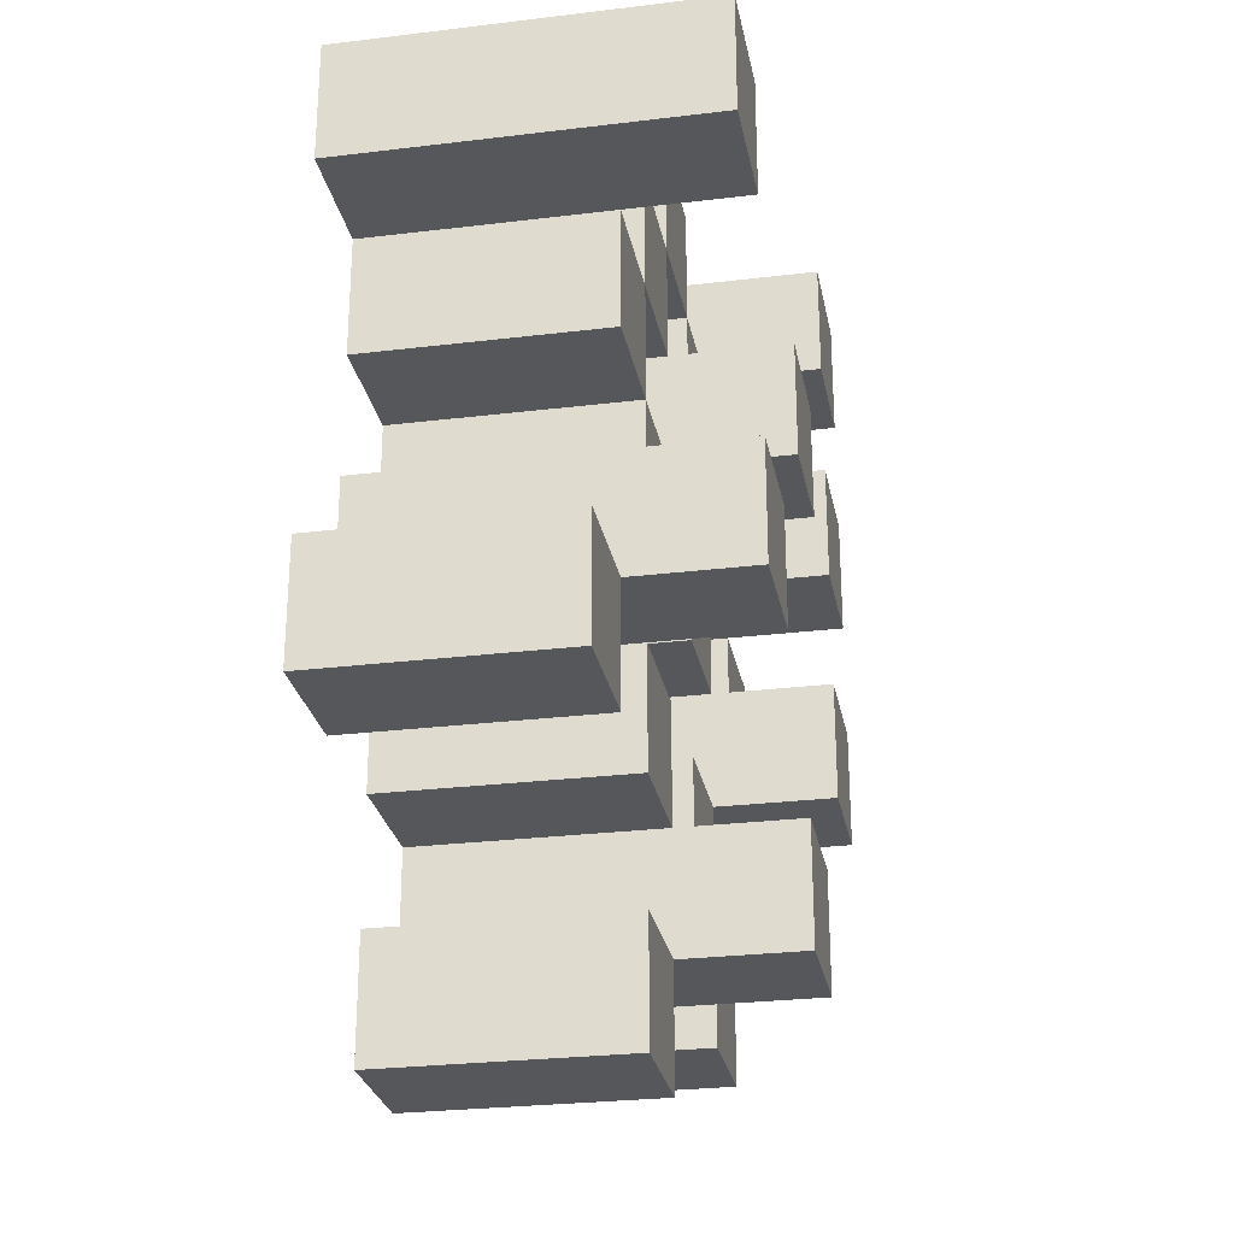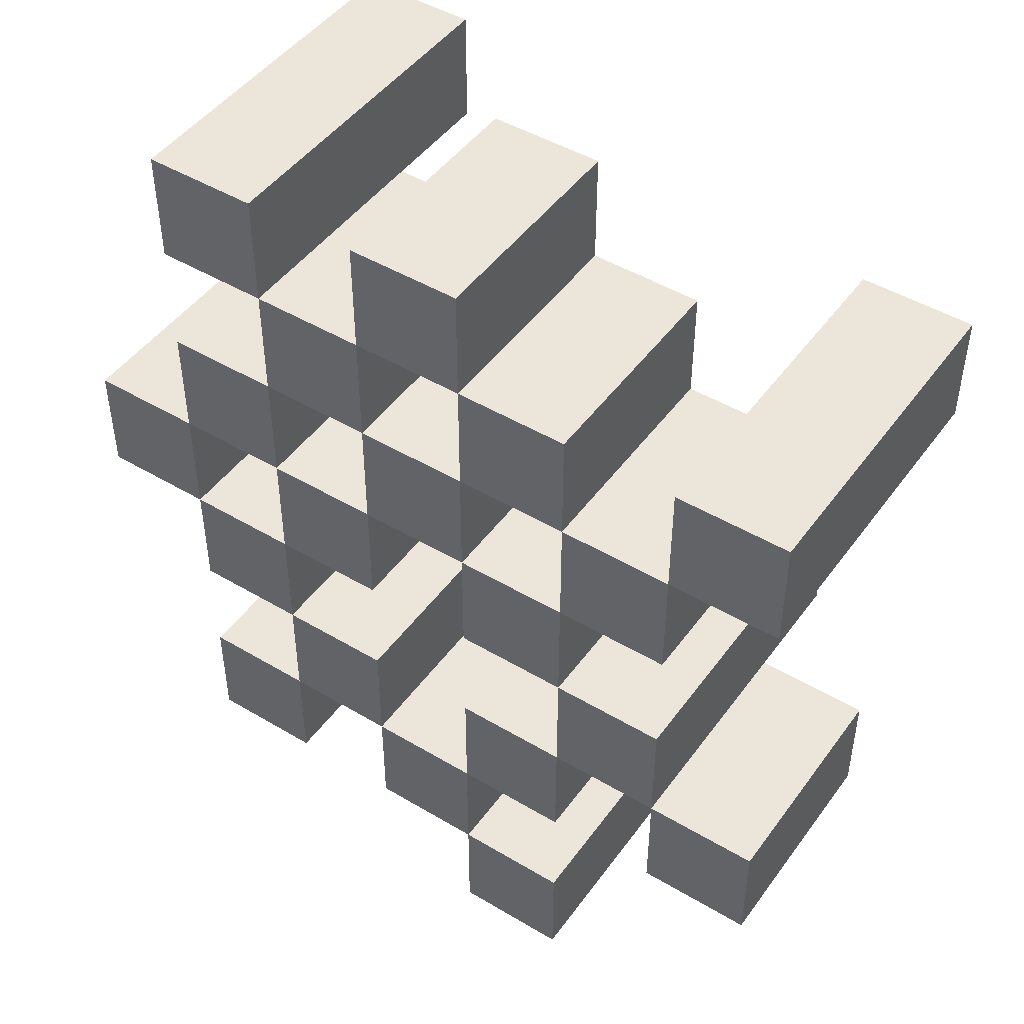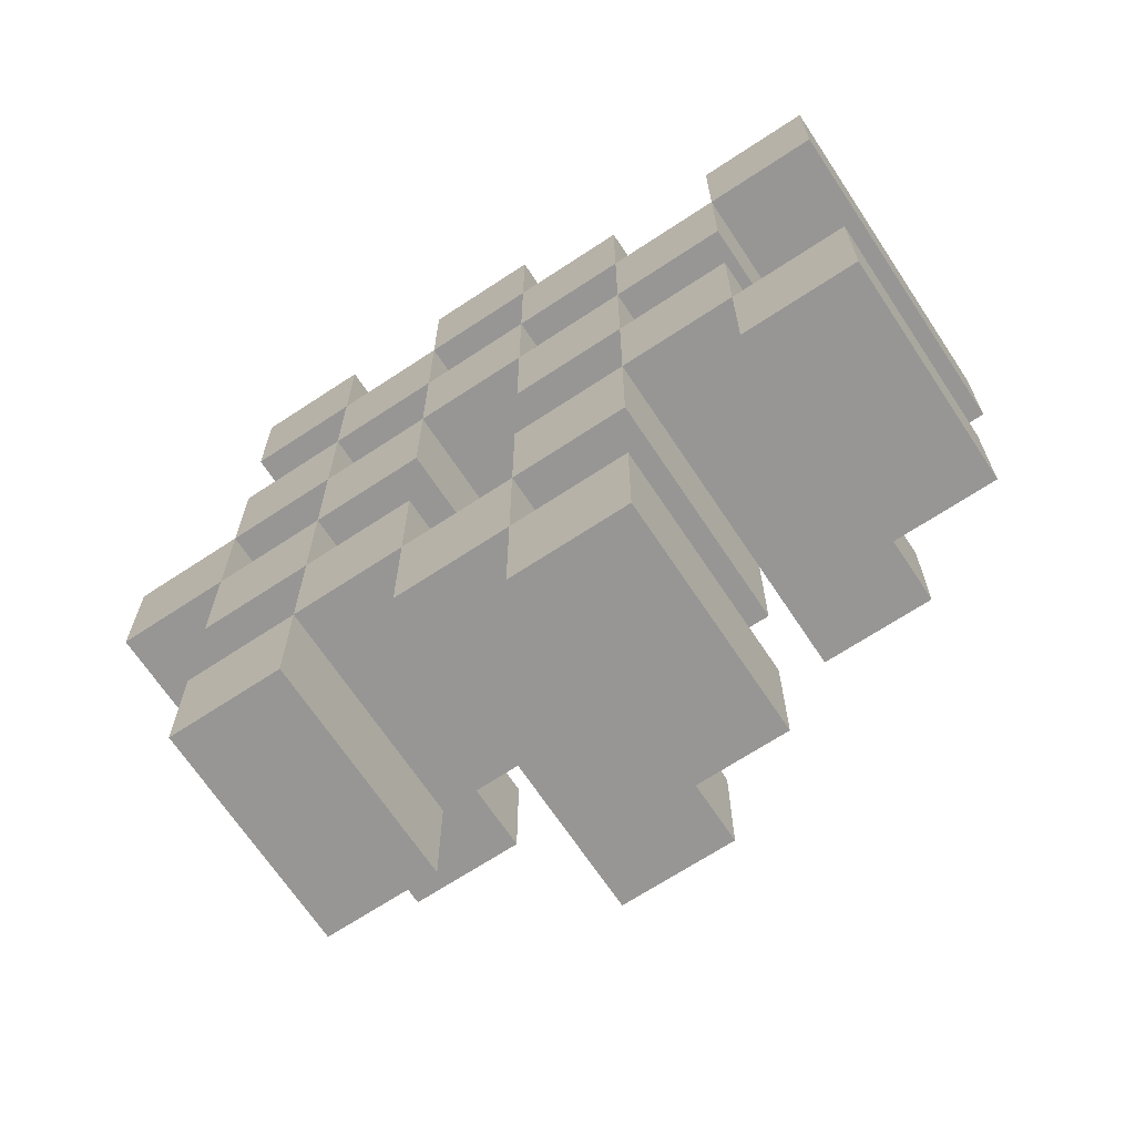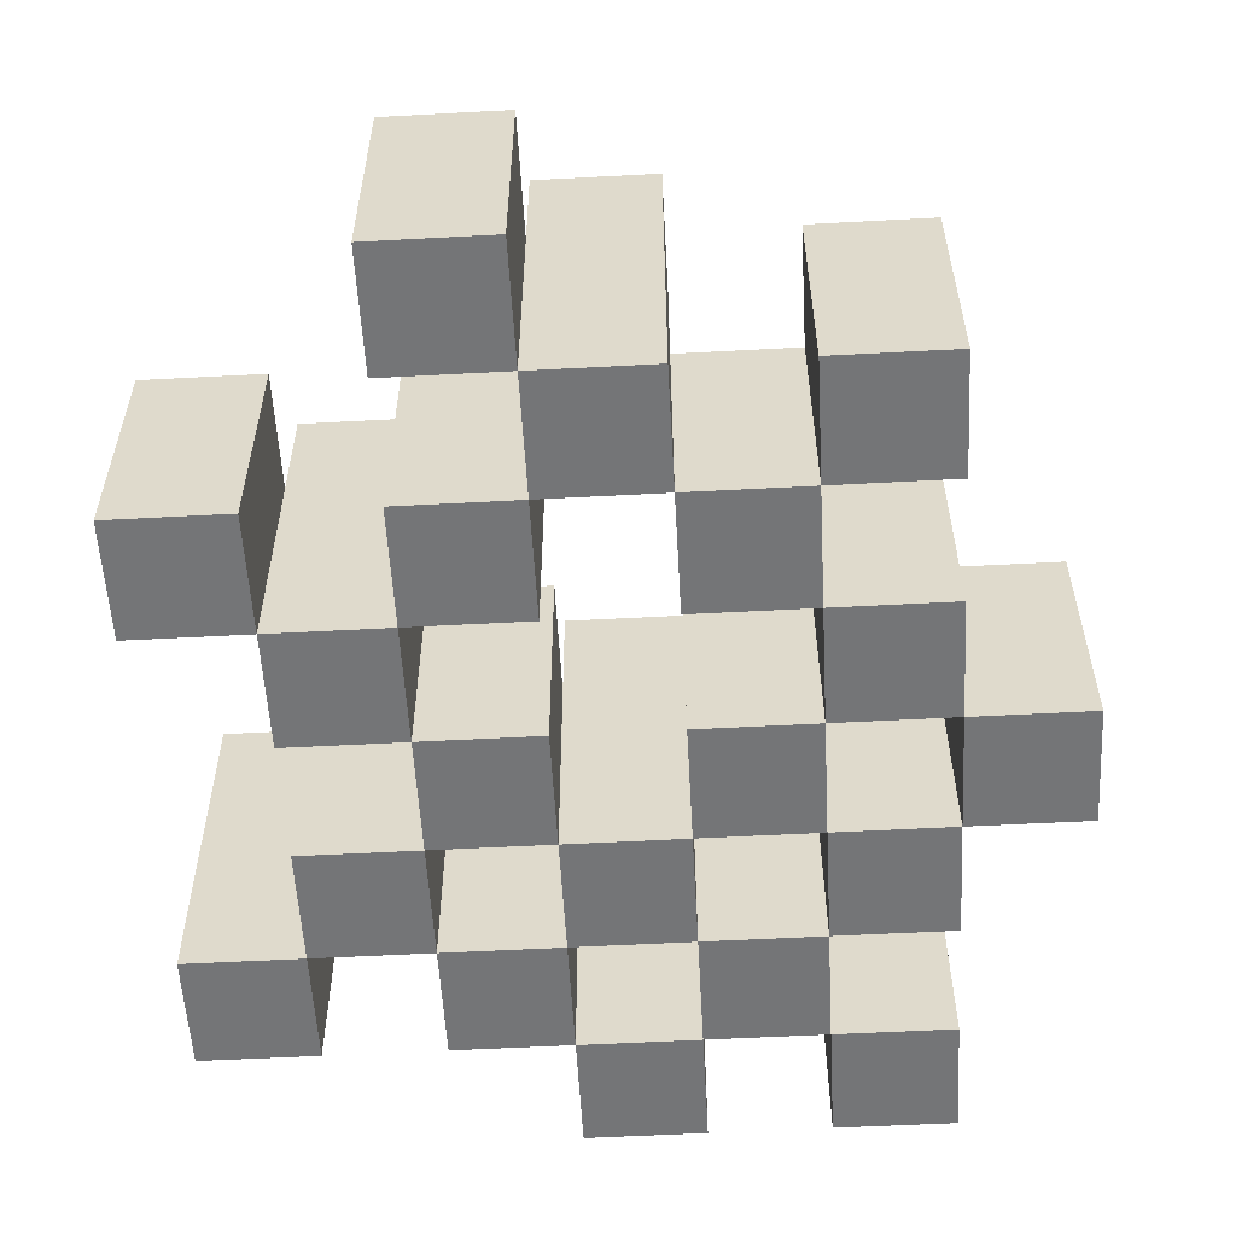
<metadata>
{"format":"obj","ext":"obj","renderer":"f3d","projection":"perspective","resolution":1024,"background":"white","views":[{"elev":-27.0,"azim":100.7,"up":"+Z"},{"elev":47.0,"azim":34.1,"up":"+Z"},{"elev":-68.0,"azim":33.5,"up":"+Z"},{"elev":-56.4,"azim":-176.8,"up":"+Y"}]}
</metadata>
<code>
o
v 35.9 0.9 21.2
v 35.8 0.9 21.2
v 35.7 0.9 21.2
v 35.6 0.9 21.2
v 35.9 1.1 21.2
v 35.8 1.1 21.2
v 35.7 1.2 21.2
v 35.6 1.2 21.2
v 36.2 0.9 21.1
v 36.1 0.9 21.1
v 36 0.9 21.1
v 35.9 0.9 21.1
v 35.8 0.9 21.1
v 35.7 0.9 21.1
v 36 1.1 21.1
v 35.9 1.1 21.1
v 35.8 1.1 21.1
v 35.7 1.1 21.1
v 36.2 1.2 21.1
v 36.1 1.2 21.1
v 36.1 0.9 21
v 36 0.9 21
v 35.9 0.9 21
v 35.8 0.9 21
v 35.7 0.9 21
v 35.6 0.9 21
v 36.1 1.1 21
v 36 1.1 21
v 35.9 1.1 21
v 35.8 1.1 21
v 35.7 1.1 21
v 35.9 1.2 21
v 35.8 1.2 21
v 35.7 1.2 21
v 35.6 1.2 21
v 36 0.9 20.9
v 35.9 0.9 20.9
v 35.8 0.9 20.9
v 35.7 0.9 20.9
v 35.6 0.9 20.9
v 35.5 0.9 20.9
v 36 1.1 20.9
v 35.9 1.1 20.9
v 35.8 1.1 20.9
v 35.7 1.1 20.9
v 35.6 1.1 20.9
v 35.5 1.1 20.9
v 36.1 0.9 20.8
v 36 0.9 20.8
v 35.7 0.9 20.8
v 35.6 0.9 20.8
v 36 1.1 20.8
v 35.7 1.1 20.8
v 35.6 1.1 20.8
v 36.1 1.2 20.8
v 36 1.2 20.8
v 35.7 1.2 20.8
v 35.6 1.2 20.8
v 36.2 0.9 20.7
v 36.1 0.9 20.7
v 36 0.9 20.7
v 35.9 0.9 20.7
v 35.8 0.9 20.7
v 35.7 0.9 20.7
v 36.2 1.1 20.7
v 36.1 1.1 20.7
v 36 1.1 20.7
v 35.9 1.1 20.7
v 35.8 1.1 20.7
v 35.7 1.1 20.7
v 35.9 0.9 20.6
v 35.8 0.9 20.6
v 35.7 0.9 20.6
v 35.6 0.9 20.6
v 35.9 1.1 20.6
v 35.8 1.1 20.6
v 35.7 1.1 20.6
v 35.6 1.1 20.6
v 35.9 1.2 20.6
v 35.8 1.2 20.6
v 36 0.9 20.5
v 35.9 0.9 20.5
v 36 1.1 20.5
v 35.9 1.1 20.5
v 35.9 0.9 21.1
v 35.8 0.9 21.1
v 35.7 0.9 21.1
v 35.6 0.9 21.1
v 35.9 1.1 21.1
v 35.8 1.1 21.1
v 35.7 1.1 21.1
v 35.7 1.2 21.1
v 35.6 1.2 21.1
v 36.2 0.9 21
v 36.1 0.9 21
v 36 0.9 21
v 35.9 0.9 21
v 35.8 0.9 21
v 35.7 0.9 21
v 36.1 1.1 21
v 36 1.1 21
v 35.9 1.1 21
v 35.8 1.1 21
v 35.7 1.1 21
v 36.2 1.2 21
v 36.1 1.2 21
v 36.1 0.9 20.9
v 36 0.9 20.9
v 35.9 0.9 20.9
v 35.8 0.9 20.9
v 35.7 0.9 20.9
v 35.6 0.9 20.9
v 36.1 1.1 20.9
v 36 1.1 20.9
v 35.9 1.1 20.9
v 35.8 1.1 20.9
v 35.7 1.1 20.9
v 35.6 1.1 20.9
v 35.9 1.2 20.9
v 35.8 1.2 20.9
v 35.7 1.2 20.9
v 35.6 1.2 20.9
v 36 0.9 20.8
v 35.9 0.9 20.8
v 35.8 0.9 20.8
v 35.7 0.9 20.8
v 35.6 0.9 20.8
v 35.5 0.9 20.8
v 36 1.1 20.8
v 35.9 1.1 20.8
v 35.8 1.1 20.8
v 35.7 1.1 20.8
v 35.6 1.1 20.8
v 35.5 1.1 20.8
v 36.1 0.9 20.7
v 36 0.9 20.7
v 35.7 0.9 20.7
v 35.6 0.9 20.7
v 36.1 1.1 20.7
v 36 1.1 20.7
v 35.7 1.1 20.7
v 36.1 1.2 20.7
v 36 1.2 20.7
v 35.7 1.2 20.7
v 35.6 1.2 20.7
v 36.2 0.9 20.6
v 36.1 0.9 20.6
v 36 0.9 20.6
v 35.9 0.9 20.6
v 35.8 0.9 20.6
v 35.7 0.9 20.6
v 36.2 1.1 20.6
v 36.1 1.1 20.6
v 36 1.1 20.6
v 35.9 1.1 20.6
v 35.8 1.1 20.6
v 35.7 1.1 20.6
v 35.9 0.9 20.5
v 35.8 0.9 20.5
v 35.7 0.9 20.5
v 35.6 0.9 20.5
v 35.9 1.1 20.5
v 35.7 1.1 20.5
v 35.6 1.1 20.5
v 35.9 1.2 20.5
v 35.8 1.2 20.5
v 36 0.9 20.4
v 35.9 0.9 20.4
v 36 1.1 20.4
v 35.9 1.1 20.4
v 36.2 0.9 21.1
v 36.2 1.2 21.1
v 36.2 0.9 21
v 36.2 1.2 21
v 36.2 0.9 20.7
v 36.2 1.1 20.7
v 36.2 0.9 20.6
v 36.2 1.1 20.6
v 36.1 0.9 21
v 36.1 1.1 21
v 36.1 0.9 20.9
v 36.1 1.1 20.9
v 36.1 0.9 20.8
v 36.1 1.2 20.8
v 36.1 0.9 20.7
v 36.1 1.1 20.7
v 36.1 1.2 20.7
v 36 0.9 21.1
v 36 1.1 21.1
v 36 0.9 21
v 36 1.1 21
v 36 0.9 20.9
v 36 1.1 20.9
v 36 0.9 20.8
v 36 1.1 20.8
v 36 0.9 20.7
v 36 1.1 20.7
v 36 0.9 20.6
v 36 1.1 20.6
v 36 0.9 20.5
v 36 1.1 20.5
v 36 0.9 20.4
v 36 1.1 20.4
v 35.9 0.9 21.2
v 35.9 1.1 21.2
v 35.9 0.9 21.1
v 35.9 1.1 21.1
v 35.9 0.9 21
v 35.9 1.1 21
v 35.9 1.2 21
v 35.9 0.9 20.9
v 35.9 1.1 20.9
v 35.9 1.2 20.9
v 35.9 0.9 20.6
v 35.9 1.1 20.6
v 35.9 1.2 20.6
v 35.9 0.9 20.5
v 35.9 1.1 20.5
v 35.9 1.2 20.5
v 35.8 0.9 21.1
v 35.8 1.1 21.1
v 35.8 0.9 21
v 35.8 1.1 21
v 35.8 0.9 20.9
v 35.8 1.1 20.9
v 35.8 0.9 20.8
v 35.8 1.1 20.8
v 35.8 0.9 20.7
v 35.8 1.1 20.7
v 35.8 0.9 20.6
v 35.8 1.1 20.6
v 35.7 0.9 21.2
v 35.7 1.2 21.2
v 35.7 0.9 21.1
v 35.7 1.1 21.1
v 35.7 1.2 21.1
v 35.7 0.9 21
v 35.7 1.1 21
v 35.7 1.2 21
v 35.7 0.9 20.9
v 35.7 1.1 20.9
v 35.7 1.2 20.9
v 35.7 0.9 20.8
v 35.7 1.1 20.8
v 35.7 1.2 20.8
v 35.7 0.9 20.7
v 35.7 1.1 20.7
v 35.7 1.2 20.7
v 35.7 0.9 20.6
v 35.7 1.1 20.6
v 35.7 0.9 20.5
v 35.7 1.1 20.5
v 35.6 0.9 20.9
v 35.6 1.1 20.9
v 35.6 0.9 20.8
v 35.6 1.1 20.8
v 36.1 0.9 21.1
v 36.1 1.2 21.1
v 36.1 0.9 21
v 36.1 1.1 21
v 36.1 1.2 21
v 36.1 0.9 20.7
v 36.1 1.1 20.7
v 36.1 0.9 20.6
v 36.1 1.1 20.6
v 36 0.9 21
v 36 1.1 21
v 36 0.9 20.9
v 36 1.1 20.9
v 36 0.9 20.8
v 36 1.1 20.8
v 36 1.2 20.8
v 36 0.9 20.7
v 36 1.1 20.7
v 36 1.2 20.7
v 35.9 0.9 21.1
v 35.9 1.1 21.1
v 35.9 0.9 21
v 35.9 1.1 21
v 35.9 0.9 20.9
v 35.9 1.1 20.9
v 35.9 0.9 20.8
v 35.9 1.1 20.8
v 35.9 0.9 20.7
v 35.9 1.1 20.7
v 35.9 0.9 20.6
v 35.9 1.1 20.6
v 35.9 0.9 20.5
v 35.9 1.1 20.5
v 35.9 0.9 20.4
v 35.9 1.1 20.4
v 35.8 0.9 21.2
v 35.8 1.1 21.2
v 35.8 0.9 21.1
v 35.8 1.1 21.1
v 35.8 0.9 21
v 35.8 1.1 21
v 35.8 1.2 21
v 35.8 0.9 20.9
v 35.8 1.1 20.9
v 35.8 1.2 20.9
v 35.8 0.9 20.6
v 35.8 1.1 20.6
v 35.8 1.2 20.6
v 35.8 0.9 20.5
v 35.8 1.2 20.5
v 35.7 0.9 21.1
v 35.7 1.1 21.1
v 35.7 0.9 21
v 35.7 1.1 21
v 35.7 0.9 20.9
v 35.7 1.1 20.9
v 35.7 0.9 20.8
v 35.7 1.1 20.8
v 35.7 0.9 20.7
v 35.7 1.1 20.7
v 35.7 0.9 20.6
v 35.7 1.1 20.6
v 35.6 0.9 21.2
v 35.6 1.2 21.2
v 35.6 0.9 21.1
v 35.6 1.2 21.1
v 35.6 0.9 21
v 35.6 1.2 21
v 35.6 0.9 20.9
v 35.6 1.1 20.9
v 35.6 1.2 20.9
v 35.6 0.9 20.8
v 35.6 1.1 20.8
v 35.6 1.2 20.8
v 35.6 0.9 20.7
v 35.6 1.2 20.7
v 35.6 0.9 20.6
v 35.6 1.1 20.6
v 35.6 0.9 20.5
v 35.6 1.1 20.5
v 35.5 0.9 20.9
v 35.5 1.1 20.9
v 35.5 0.9 20.8
v 35.5 1.1 20.8
v 36.2 0.9 21.1
v 36.2 0.9 21
v 36.2 0.9 20.7
v 36.2 0.9 20.6
v 36.1 0.9 21.1
v 36.1 0.9 21
v 36.1 0.9 20.9
v 36.1 0.9 20.8
v 36.1 0.9 20.7
v 36.1 0.9 20.6
v 36 0.9 21.1
v 36 0.9 21
v 36 0.9 20.9
v 36 0.9 20.8
v 36 0.9 20.7
v 36 0.9 20.6
v 36 0.9 20.5
v 36 0.9 20.4
v 35.9 0.9 21.2
v 35.9 0.9 21.1
v 35.9 0.9 21
v 35.9 0.9 20.9
v 35.9 0.9 20.8
v 35.9 0.9 20.7
v 35.9 0.9 20.6
v 35.9 0.9 20.5
v 35.9 0.9 20.4
v 35.8 0.9 21.2
v 35.8 0.9 21.1
v 35.8 0.9 21
v 35.8 0.9 20.9
v 35.8 0.9 20.8
v 35.8 0.9 20.7
v 35.8 0.9 20.6
v 35.8 0.9 20.5
v 35.7 0.9 21.2
v 35.7 0.9 21.1
v 35.7 0.9 21
v 35.7 0.9 20.9
v 35.7 0.9 20.8
v 35.7 0.9 20.7
v 35.7 0.9 20.6
v 35.7 0.9 20.5
v 35.6 0.9 21.2
v 35.6 0.9 21.1
v 35.6 0.9 21
v 35.6 0.9 20.9
v 35.6 0.9 20.8
v 35.6 0.9 20.7
v 35.6 0.9 20.6
v 35.6 0.9 20.5
v 35.5 0.9 20.9
v 35.5 0.9 20.8
v 36.2 1.1 20.7
v 36.2 1.1 20.6
v 36.1 1.1 21
v 36.1 1.1 20.9
v 36.1 1.1 20.7
v 36.1 1.1 20.6
v 36 1.1 21.1
v 36 1.1 21
v 36 1.1 20.9
v 36 1.1 20.8
v 36 1.1 20.7
v 36 1.1 20.6
v 36 1.1 20.5
v 36 1.1 20.4
v 35.9 1.1 21.2
v 35.9 1.1 21.1
v 35.9 1.1 21
v 35.9 1.1 20.9
v 35.9 1.1 20.8
v 35.9 1.1 20.7
v 35.9 1.1 20.6
v 35.9 1.1 20.5
v 35.9 1.1 20.4
v 35.8 1.1 21.2
v 35.8 1.1 21.1
v 35.8 1.1 21
v 35.8 1.1 20.9
v 35.8 1.1 20.8
v 35.8 1.1 20.7
v 35.8 1.1 20.6
v 35.7 1.1 21.1
v 35.7 1.1 21
v 35.7 1.1 20.9
v 35.7 1.1 20.8
v 35.7 1.1 20.7
v 35.7 1.1 20.6
v 35.7 1.1 20.5
v 35.6 1.1 20.9
v 35.6 1.1 20.8
v 35.6 1.1 20.6
v 35.6 1.1 20.5
v 35.5 1.1 20.9
v 35.5 1.1 20.8
v 36.2 1.2 21.1
v 36.2 1.2 21
v 36.1 1.2 21.1
v 36.1 1.2 21
v 36.1 1.2 20.8
v 36.1 1.2 20.7
v 36 1.2 20.8
v 36 1.2 20.7
v 35.9 1.2 21
v 35.9 1.2 20.9
v 35.9 1.2 20.6
v 35.9 1.2 20.5
v 35.8 1.2 21
v 35.8 1.2 20.9
v 35.8 1.2 20.6
v 35.8 1.2 20.5
v 35.7 1.2 21.2
v 35.7 1.2 21.1
v 35.7 1.2 21
v 35.7 1.2 20.9
v 35.7 1.2 20.8
v 35.7 1.2 20.7
v 35.6 1.2 21.2
v 35.6 1.2 21.1
v 35.6 1.2 21
v 35.6 1.2 20.9
v 35.6 1.2 20.8
v 35.6 1.2 20.7
f 5 2 1
f 6 2 5
f 7 4 3
f 8 4 7
f 15 12 11
f 16 12 15
f 17 14 13
f 18 14 17
f 19 10 9
f 20 10 19
f 27 22 21
f 28 22 27
f 29 24 23
f 30 24 29
f 31 26 25
f 32 30 29
f 33 30 32
f 34 26 31
f 35 26 34
f 42 37 36
f 43 37 42
f 44 39 38
f 45 39 44
f 46 41 40
f 47 41 46
f 52 49 48
f 53 51 50
f 54 51 53
f 55 52 48
f 56 52 55
f 57 54 53
f 58 54 57
f 65 60 59
f 66 60 65
f 67 62 61
f 68 62 67
f 69 64 63
f 70 64 69
f 75 72 71
f 76 72 75
f 77 74 73
f 78 74 77
f 79 76 75
f 80 76 79
f 83 82 81
f 84 82 83
f 85 86 89
f 89 86 90
f 87 88 91
f 91 88 92
f 92 88 93
f 94 95 100
f 96 97 101
f 101 97 102
f 98 99 103
f 103 99 104
f 94 100 105
f 105 100 106
f 107 108 113
f 113 108 114
f 109 110 115
f 115 110 116
f 111 112 117
f 117 112 118
f 115 116 119
f 119 116 120
f 117 118 121
f 121 118 122
f 123 124 129
f 129 124 130
f 125 126 131
f 131 126 132
f 127 128 133
f 133 128 134
f 135 136 139
f 139 136 140
f 137 138 141
f 139 140 142
f 142 140 143
f 141 138 144
f 144 138 145
f 146 147 152
f 152 147 153
f 148 149 154
f 154 149 155
f 150 151 156
f 156 151 157
f 158 159 162
f 160 161 163
f 163 161 164
f 162 159 165
f 165 159 166
f 167 168 169
f 169 168 170
f 173 172 171
f 174 172 173
f 177 176 175
f 178 176 177
f 181 180 179
f 182 180 181
f 185 184 183
f 186 184 185
f 187 184 186
f 190 189 188
f 191 189 190
f 194 193 192
f 195 193 194
f 198 197 196
f 199 197 198
f 202 201 200
f 203 201 202
f 206 205 204
f 207 205 206
f 211 209 208
f 211 210 209
f 212 210 211
f 213 210 212
f 217 215 214
f 217 216 215
f 218 216 217
f 219 216 218
f 222 221 220
f 223 221 222
f 226 225 224
f 227 225 226
f 230 229 228
f 231 229 230
f 234 233 232
f 235 233 234
f 236 233 235
f 240 238 237
f 240 239 238
f 241 239 240
f 242 239 241
f 246 244 243
f 246 245 244
f 247 245 246
f 248 245 247
f 251 250 249
f 252 250 251
f 255 254 253
f 256 254 255
f 257 258 259
f 259 258 260
f 260 258 261
f 262 263 264
f 264 263 265
f 266 267 268
f 268 267 269
f 270 271 273
f 271 272 273
f 273 272 274
f 274 272 275
f 276 277 278
f 278 277 279
f 280 281 282
f 282 281 283
f 284 285 286
f 286 285 287
f 288 289 290
f 290 289 291
f 292 293 294
f 294 293 295
f 296 297 299
f 297 298 299
f 299 298 300
f 300 298 301
f 302 303 305
f 303 304 305
f 305 304 306
f 307 308 309
f 309 308 310
f 311 312 313
f 313 312 314
f 315 316 317
f 317 316 318
f 319 320 321
f 321 320 322
f 323 324 325
f 325 324 326
f 326 324 327
f 328 329 331
f 329 330 331
f 331 330 332
f 333 334 335
f 335 334 336
f 337 338 339
f 339 338 340
f 345 342 341
f 346 342 345
f 349 344 343
f 350 344 349
f 352 347 346
f 353 347 352
f 354 349 348
f 355 349 354
f 360 352 351
f 361 352 360
f 362 354 353
f 363 354 362
f 364 356 355
f 365 356 364
f 366 358 357
f 367 358 366
f 368 360 359
f 369 360 368
f 370 362 361
f 371 362 370
f 374 366 365
f 375 366 374
f 377 370 369
f 378 370 377
f 379 372 371
f 380 372 379
f 381 374 373
f 382 374 381
f 384 377 376
f 385 377 384
f 386 379 378
f 387 379 386
f 388 381 380
f 389 381 388
f 390 383 382
f 391 383 390
f 392 388 387
f 393 388 392
f 394 395 398
f 398 395 399
f 396 397 401
f 401 397 402
f 400 401 409
f 409 401 410
f 402 403 411
f 411 403 412
f 404 405 413
f 413 405 414
f 406 407 415
f 415 407 416
f 408 409 417
f 417 409 418
f 418 419 424
f 424 419 425
f 420 421 426
f 426 421 427
f 422 423 428
f 428 423 429
f 429 430 433
f 433 430 434
f 431 432 435
f 435 432 436
f 437 438 439
f 439 438 440
f 441 442 443
f 443 442 444
f 445 446 449
f 449 446 450
f 447 448 451
f 451 448 452
f 453 454 459
f 459 454 460
f 455 456 461
f 461 456 462
f 457 458 463
f 463 458 464

</code>
